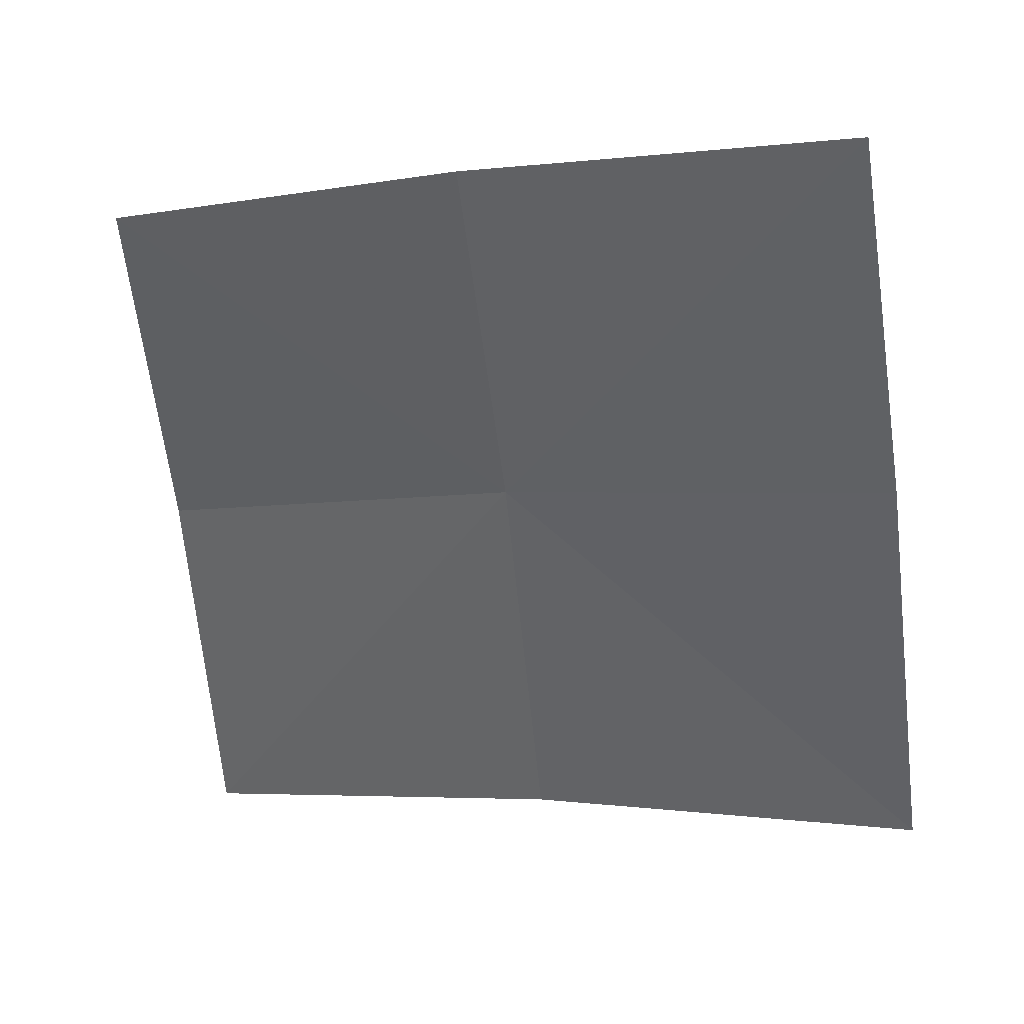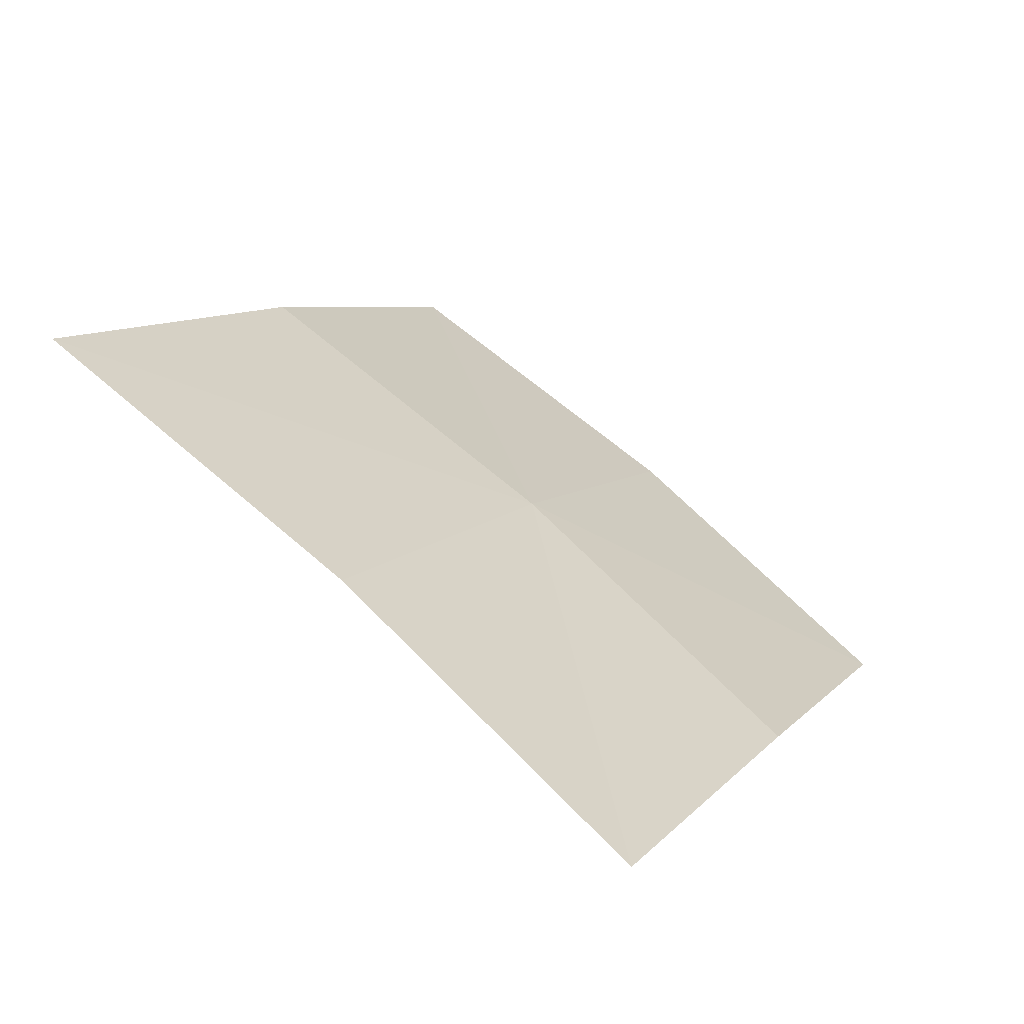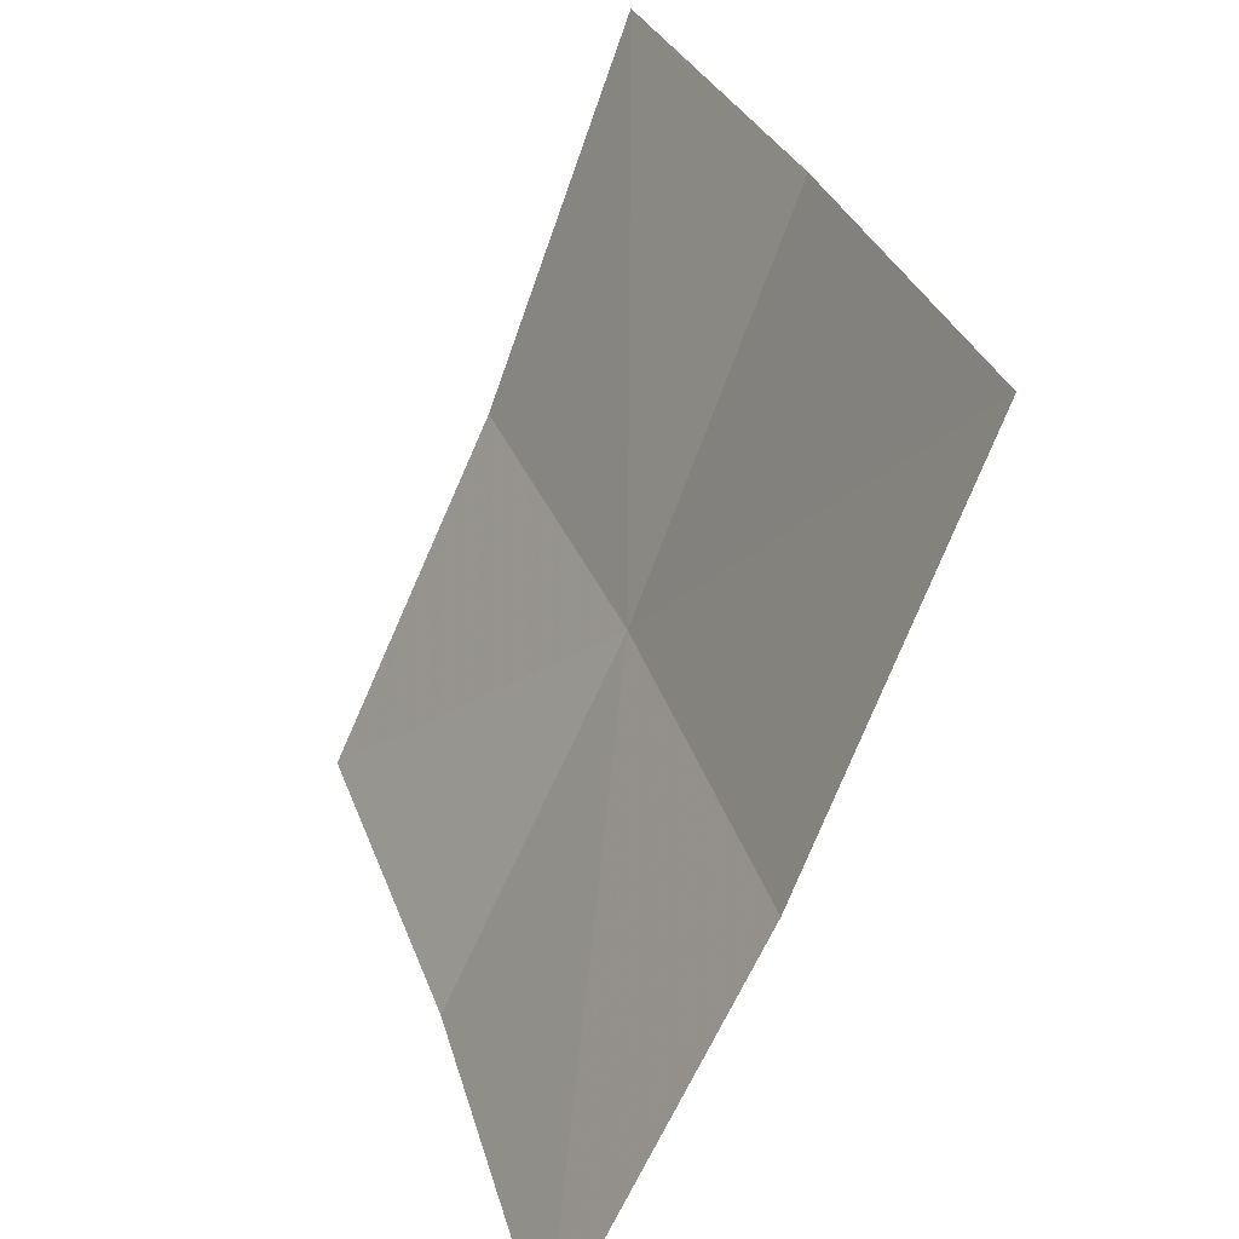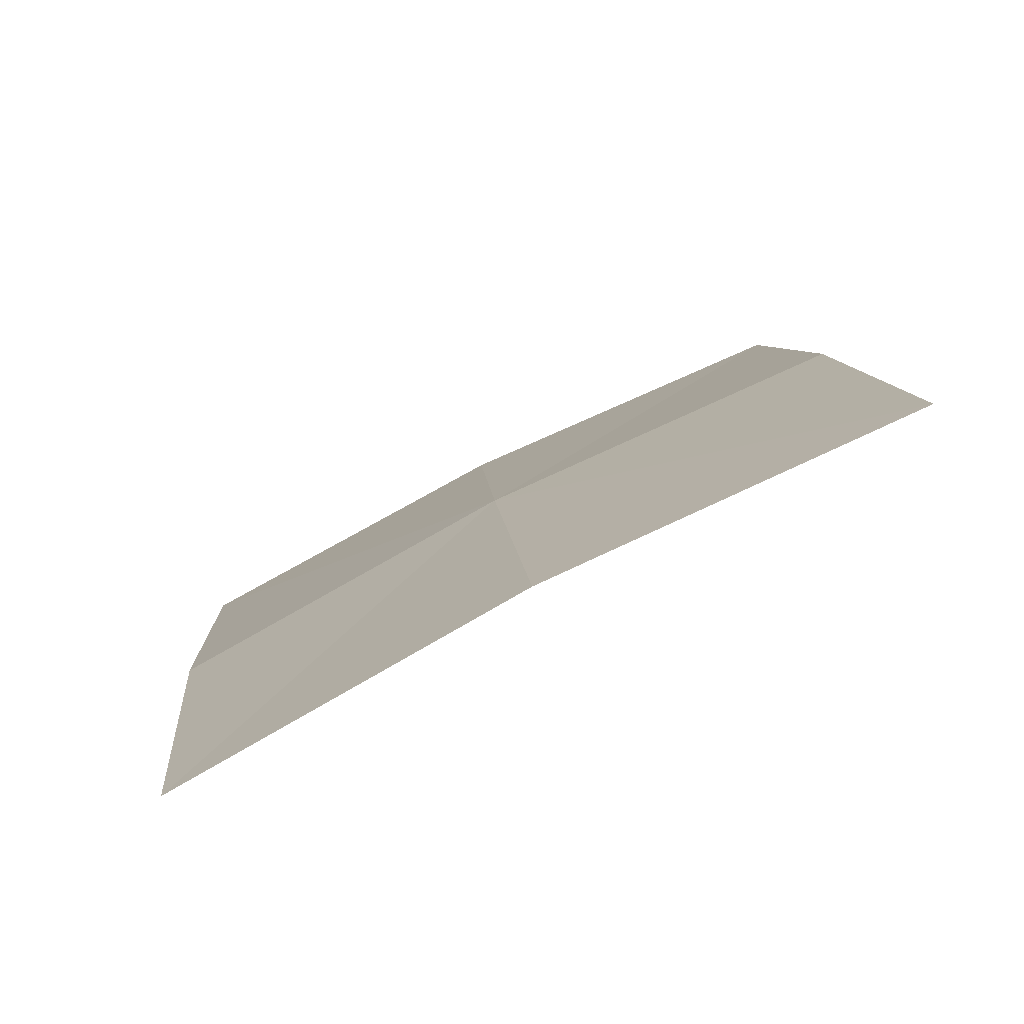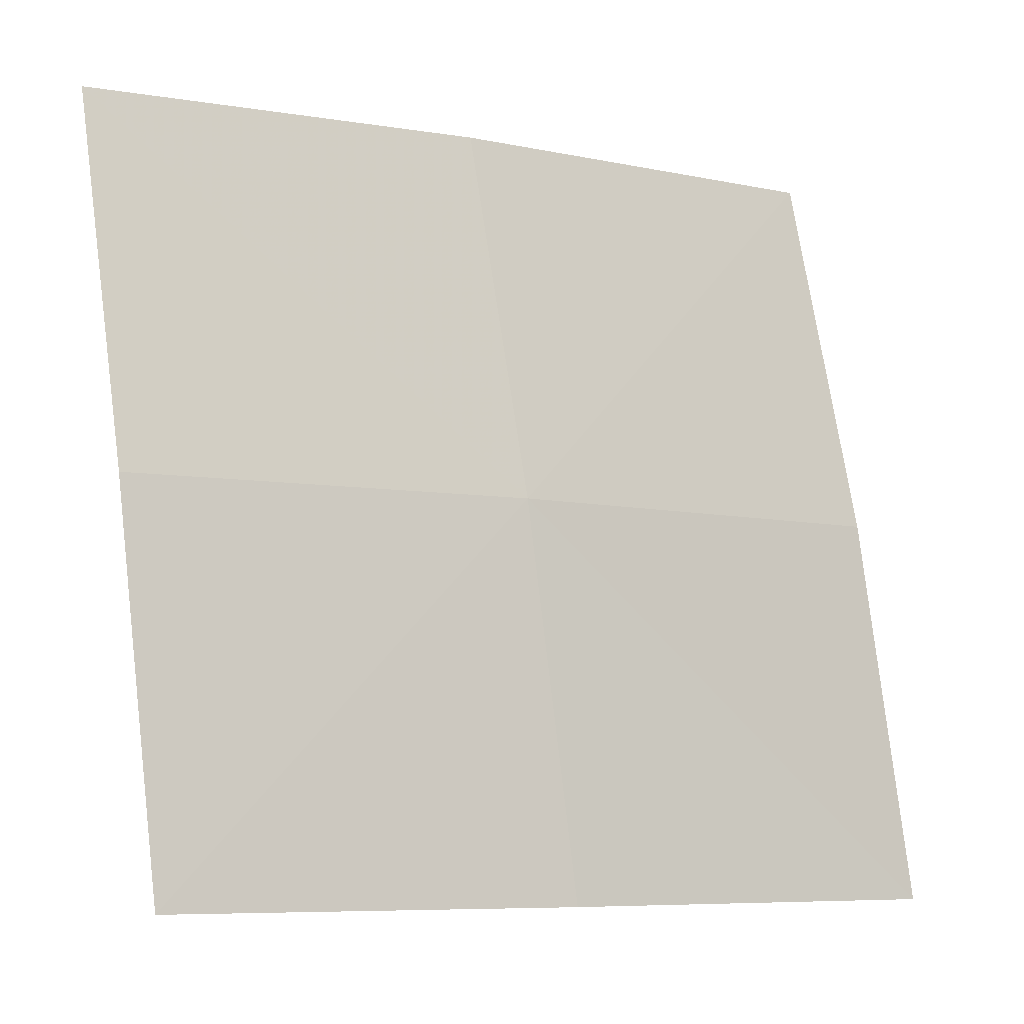
<metadata>
{"format":"obj","ext":"obj","renderer":"f3d","projection":"perspective","resolution":1024,"background":"white","views":[{"elev":17.1,"azim":41.6,"up":"+Z"},{"elev":29.7,"azim":-145.1,"up":"+Y"},{"elev":-66.9,"azim":85.5,"up":"+Z"},{"elev":27.9,"azim":77.1,"up":"+Y"},{"elev":12.8,"azim":-179.4,"up":"+Z"}]}
</metadata>
<code>
v -19.26 34.5 23.69
v -19.39 34.45 23.66
v -19.37 34.4 23.79
v -19.24 34.45 23.82
v -19.1 34.49 23.84
v -19.11 34.54 23.7
v -19.13 34.59 23.55
v -19.28 34.54 23.54
v -19.41 34.49 23.52
f 1 2 3
f 1 3 4
f 1 4 5
f 1 5 6
f 1 6 7
f 1 7 8
f 1 8 9
f 1 9 2

</code>
